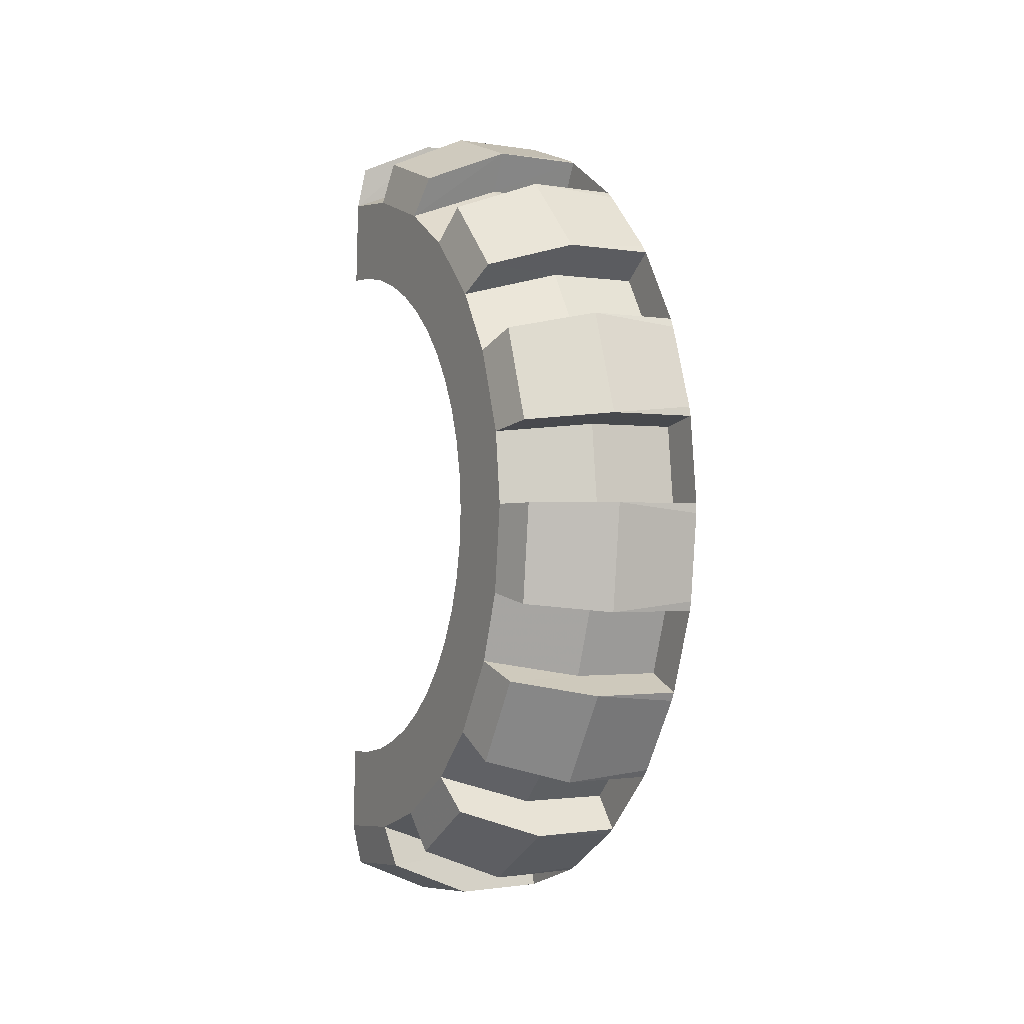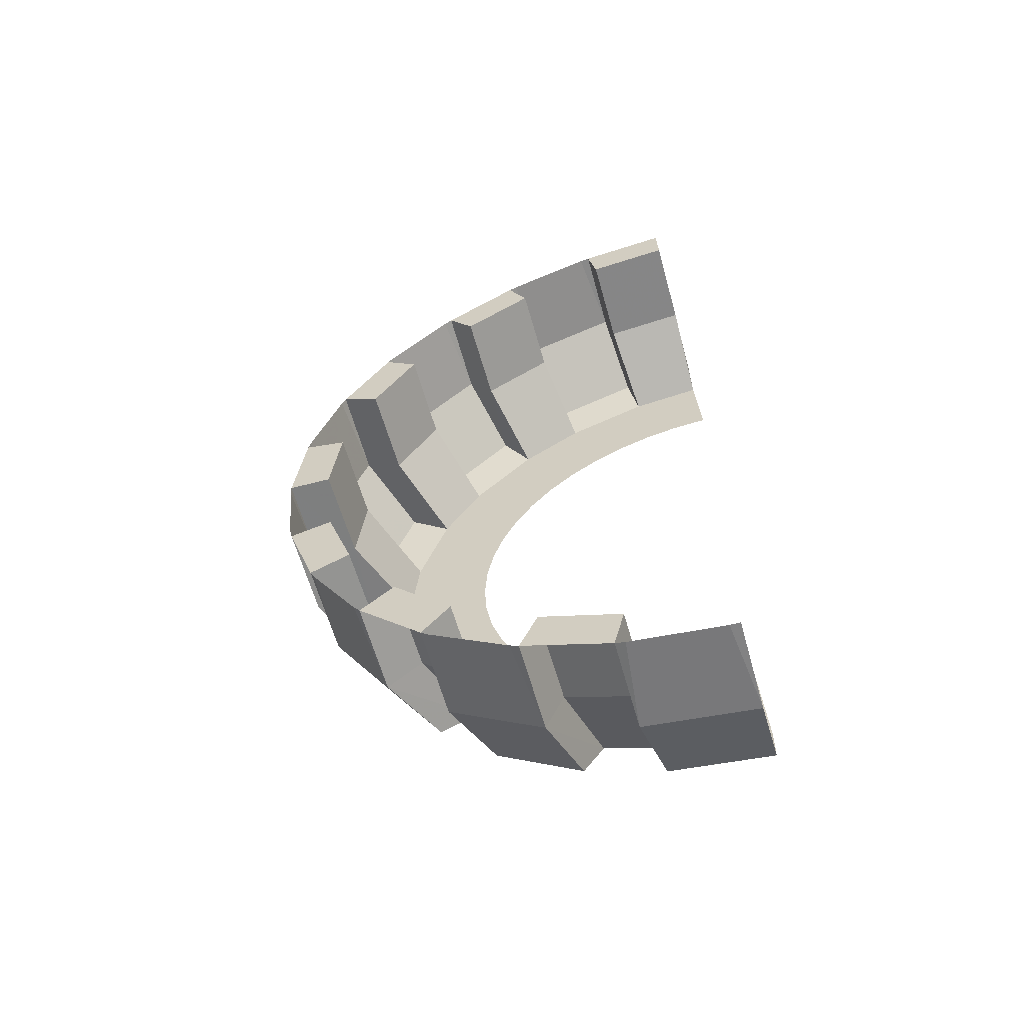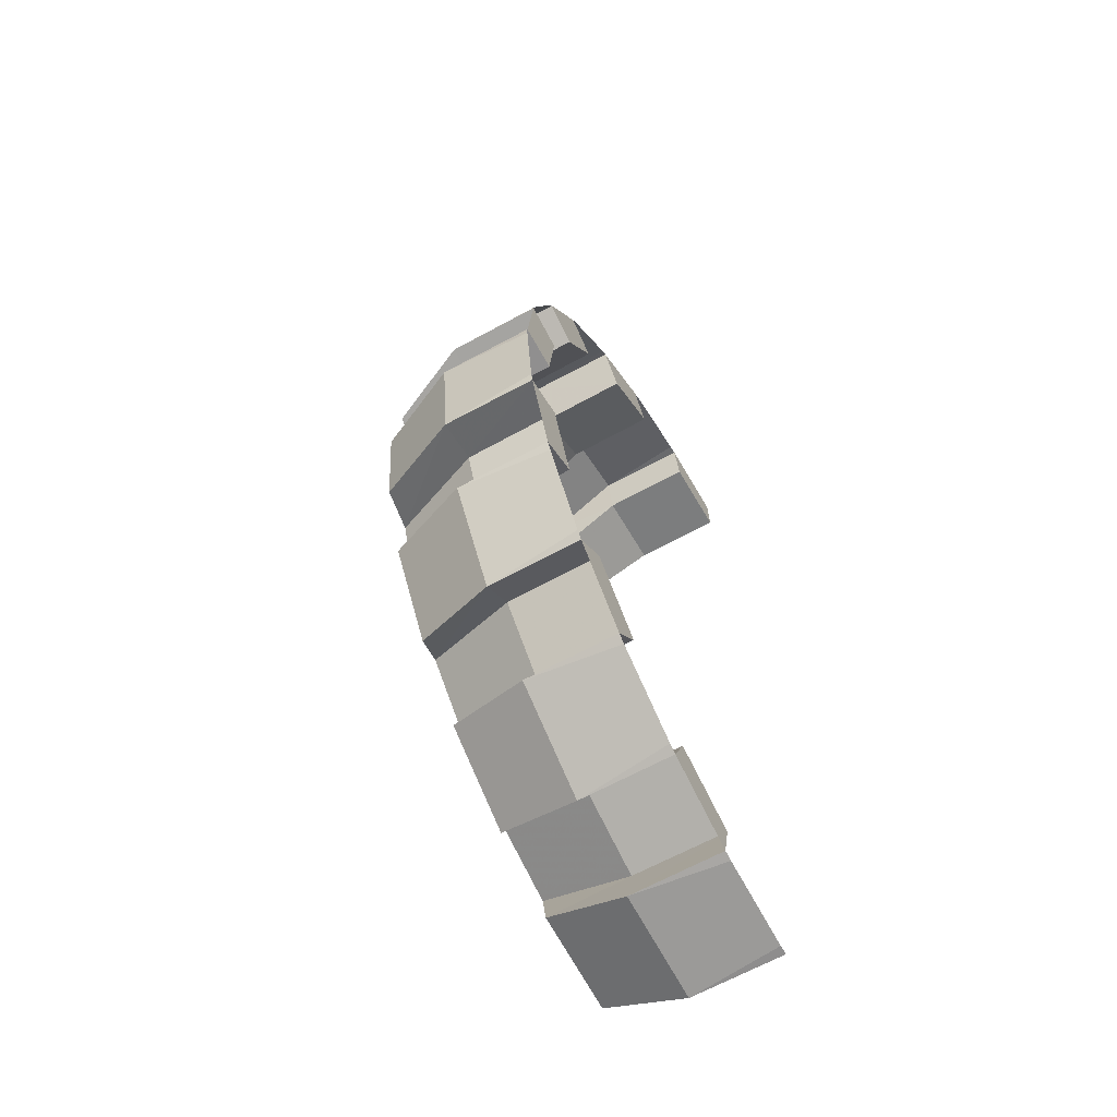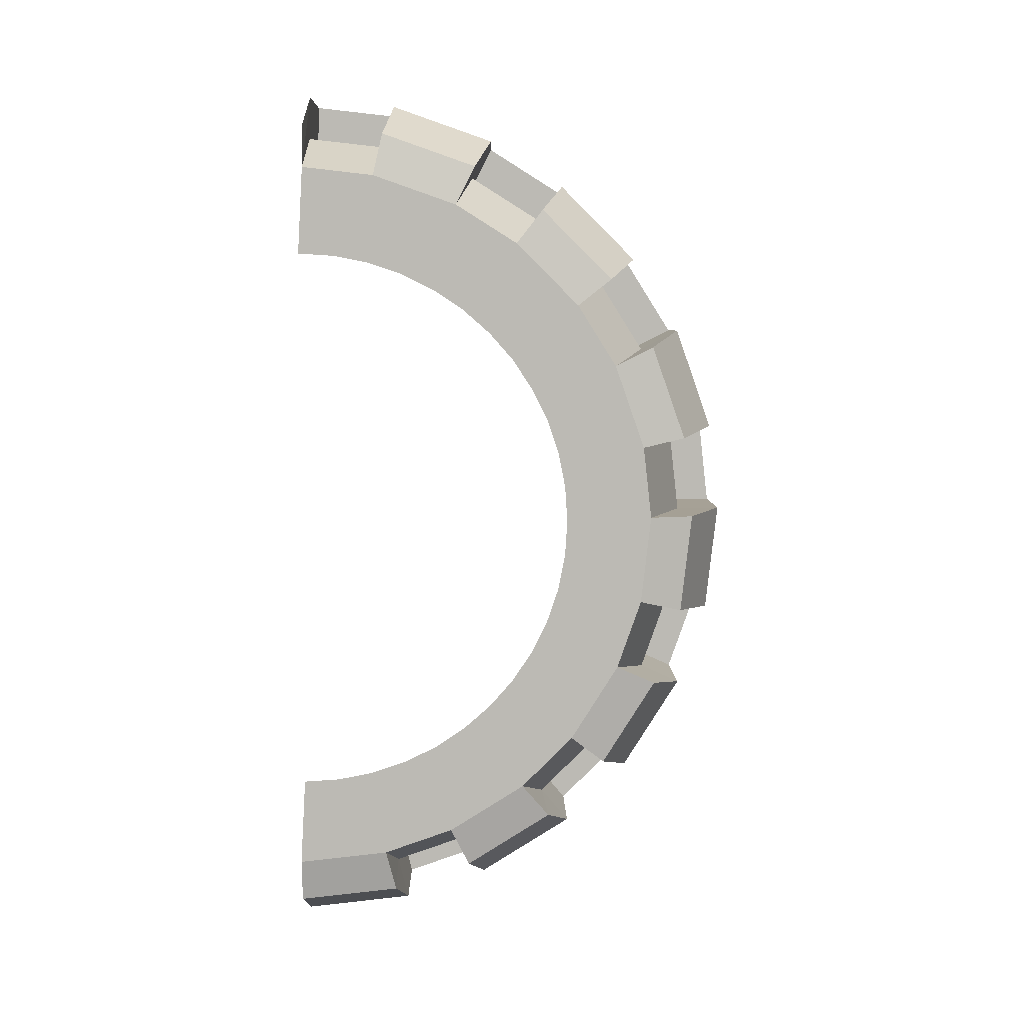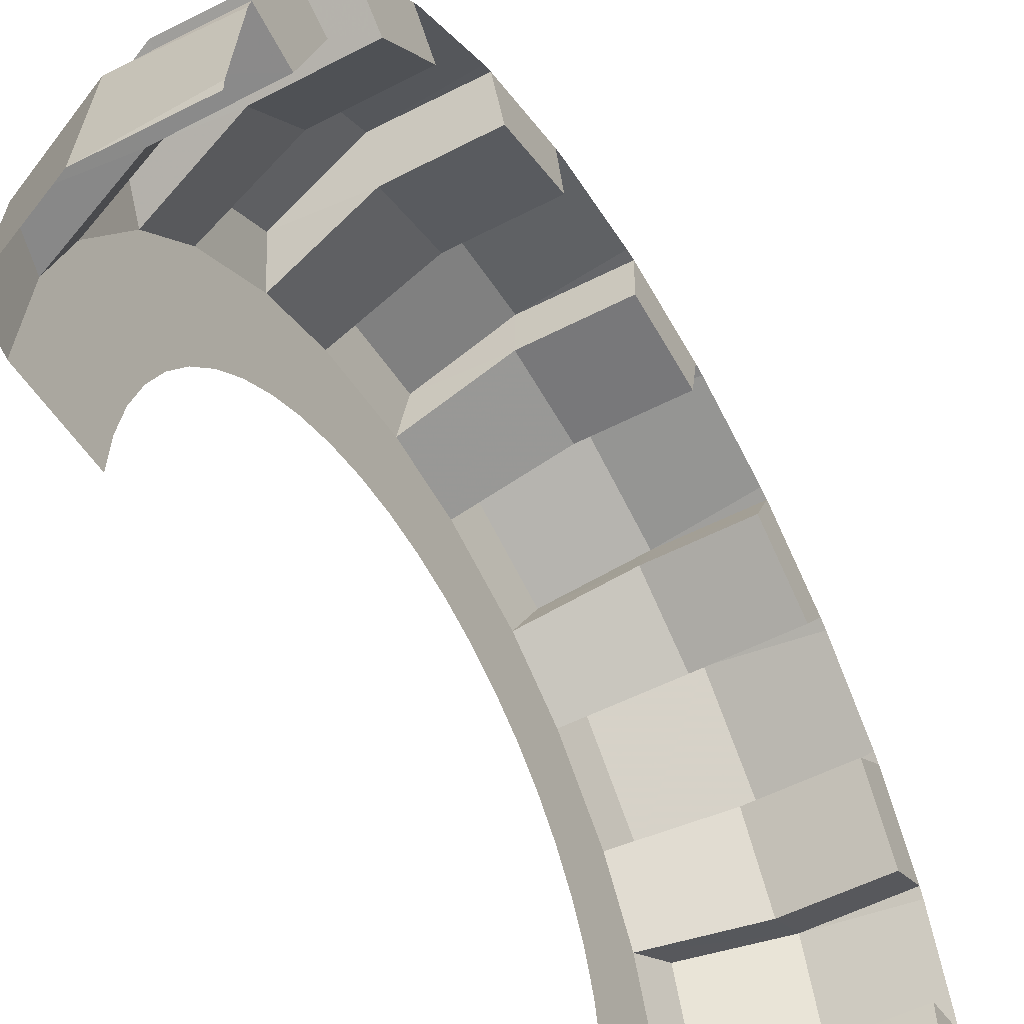
<metadata>
{"format":"obj","ext":"obj","renderer":"f3d","projection":"perspective","resolution":1024,"background":"white","views":[{"elev":-1.4,"azim":-28.1,"up":"+Y"},{"elev":-60.1,"azim":105.7,"up":"+Y"},{"elev":-64.3,"azim":29.2,"up":"+Y"},{"elev":6.4,"azim":-90.4,"up":"+Y"},{"elev":-52.3,"azim":29.5,"up":"+Z"}]}
</metadata>
<code>
v 0 2.726 1.35
v 0 2.756 1.29
v -0.625 2.733 1.354
v -0.625 2.733 1.354
v 0 2.756 1.29
v 0 2.958 0.7099
v -0.625 2.981 0.6458
v -0.625 2.981 0.6458
v 0 2.958 0.7099
v 0 2.973 0.6441
v 0 1.87 2.4
v 0 1.923 2.357
v -0.625 1.875 2.405
v -0.625 1.875 2.405
v 0 1.923 2.357
v 0 2.357 1.923
v -0.625 2.405 1.875
v -0.625 2.405 1.875
v 0 2.357 1.923
v 0 2.4 1.87
v -0.625 0.6458 2.981
v 0 0.6441 2.973
v 0 0.7099 2.958
v -0.625 0.6458 2.981
v 0 0.7099 2.958
v 0 1.29 2.756
v -0.625 1.354 2.733
v -0.625 1.354 2.733
v 0 1.29 2.756
v 0 1.35 2.726
v -0.625 0.03374 3.05
v 0 -0.03374 3.042
v 0 0.03374 3.042
v -0.625 -0.7115 2.966
v 0 -0.6441 2.973
v 0 -0.03374 3.042
v -0.625 0.03374 3.05
v 0 -0.7099 2.958
v 0 -0.6441 2.973
v -0.625 -0.7115 2.966
v 0 -1.35 2.726
v 0 -1.29 2.756
v -0.625 -1.293 2.762
v -0.625 -1.928 2.363
v 0 -1.87 2.4
v 0 -1.35 2.726
v -0.625 -1.293 2.762
v -0.625 -1.928 2.363
v 0 -1.923 2.357
v 0 -1.87 2.4
v 0 -2.4 1.87
v 0 -2.357 1.923
v -0.625 -2.363 1.928
v -0.625 -2.762 1.293
v 0 -2.726 1.35
v 0 -2.4 1.87
v -0.625 -2.363 1.928
v -0.625 -2.762 1.293
v 0 -2.756 1.29
v 0 -2.726 1.35
v 0 -2.973 0.6441
v 0 -2.958 0.7099
v -0.625 -2.966 0.7115
v -0.625 -3.05 -0.03374
v 0 -3.042 0.03374
v 0 -2.973 0.6441
v -0.625 -2.966 0.7115
v -0.625 -3.05 -0.03374
v 0 -3.042 -0.03374
v 0 -3.042 0.03374
v -0.625 2.733 1.354
v -0.625 2.981 0.6458
v -1.188 2.737 0.5928
v -1.188 2.509 1.243
v -0.625 1.875 2.405
v -0.625 2.405 1.875
v -1.188 2.208 1.721
v -1.188 1.721 2.208
v -0.625 0.6458 2.981
v -0.625 1.354 2.733
v -1.188 1.242 2.509
v -1.188 0.5928 2.737
v -1.188 0.03097 2.799
v -1.188 -0.6531 2.722
v -0.625 -0.7115 2.966
v -0.625 0.03374 3.05
v -1.188 -1.187 2.536
v -1.188 -1.77 2.17
v -0.625 -1.928 2.363
v -0.625 -1.293 2.762
v -1.188 -2.17 1.77
v -1.188 -2.536 1.187
v -0.625 -2.762 1.293
v -0.625 -2.363 1.928
v -1.188 -2.723 0.6532
v -1.188 -2.8 -0.03374
v -0.625 -3.05 -0.03374
v -0.625 -2.966 0.7115
v -0.625 2.687 0.5858
v 0 2.687 0.5858
v 0 2.75 0.0268
v -0.625 2.75 0.0268
v -0.625 2.167 1.694
v 0 2.167 1.694
v 0 2.466 1.217
v -0.625 2.466 1.217
v -0.625 1.217 2.466
v 0 1.217 2.466
v 0 1.694 2.167
v -0.625 1.694 2.167
v -0.625 0.02681 2.75
v 0 0.02681 2.75
v 0 0.5858 2.687
v -0.625 0.5858 2.687
v -0.625 -1.169 2.489
v 0 -1.169 2.489
v 0 -0.638 2.675
v -0.625 -0.638 2.675
v -0.625 -2.133 1.735
v 0 -2.133 1.735
v 0 -1.735 2.133
v -0.625 -1.735 2.133
v -0.625 -2.675 0.638
v 0 -2.675 0.638
v 0 -2.489 1.169
v -0.625 -2.489 1.169
v -0.625 2.687 0.5858
v -0.625 2.75 0.0268
v -1.25 2.5 0.03374
v -1.25 2.443 0.5293
v -0.625 2.167 1.694
v -0.625 2.466 1.217
v -1.25 2.24 1.11
v -1.25 1.972 1.537
v -0.625 1.217 2.466
v -0.625 1.694 2.167
v -1.25 1.537 1.972
v -1.25 1.11 2.24
v -0.625 0.02681 2.75
v -0.625 0.5858 2.687
v -1.25 0.5293 2.443
v -1.25 0.02766 2.5
v -0.625 -1.169 2.489
v -0.625 -0.638 2.675
v -1.25 -0.5832 2.431
v -1.25 -1.06 2.264
v -1.25 -1.58 1.937
v -1.25 -1.937 1.58
v -0.625 -2.133 1.735
v -0.625 -1.735 2.133
v -1.25 -2.264 1.06
v -1.25 -2.431 0.5832
v -0.625 -2.675 0.638
v -0.625 -2.489 1.169
v -1.25 2.5 0.03374
v -0.625 2.75 0.0268
v -0.625 3.05 0.03374
v -1.188 2.8 0.03374
v -1.188 2.737 0.5928
v -0.625 2.981 0.6458
v -0.625 2.687 0.5858
v -1.25 2.443 0.5293
v -0.625 2.733 1.354
v -1.188 2.509 1.243
v -1.25 2.24 1.11
v -0.625 2.466 1.217
v -0.625 2.167 1.694
v -1.25 1.972 1.537
v -1.188 2.208 1.721
v -0.625 2.405 1.875
v -1.188 1.721 2.208
v -1.25 1.537 1.972
v -0.625 1.694 2.167
v -0.625 1.875 2.405
v -0.625 1.217 2.466
v -1.25 1.11 2.24
v -1.188 1.242 2.509
v -0.625 1.354 2.733
v -0.625 0.6458 2.981
v -1.188 0.5928 2.737
v -1.25 0.5293 2.443
v -0.625 0.5858 2.687
v -0.625 0.02681 2.75
v -1.25 0.02766 2.5
v -1.188 0.03097 2.799
v -0.625 0.03374 3.05
v -1.25 -0.5832 2.431
v -0.625 -0.638 2.675
v -0.625 -0.7115 2.966
v -1.188 -0.6531 2.722
v -0.625 -1.169 2.489
v -1.25 -1.06 2.264
v -1.188 -1.187 2.536
v -0.625 -1.293 2.762
v -1.25 -1.58 1.937
v -0.625 -1.735 2.133
v -0.625 -1.928 2.363
v -1.188 -1.77 2.17
v -1.188 -2.17 1.77
v -0.625 -2.363 1.928
v -0.625 -2.133 1.735
v -1.25 -1.937 1.58
v -1.25 -2.264 1.06
v -0.625 -2.489 1.169
v -0.625 -2.762 1.293
v -1.188 -2.536 1.187
v -1.188 -2.723 0.6532
v -0.625 -2.966 0.7115
v -0.625 -2.675 0.638
v -1.25 -2.431 0.5832
v -1.25 2.443 0.5293
v -1.25 2.24 1.11
v -1.188 2.509 1.243
v -1.188 2.737 0.5928
v -1.25 1.972 1.537
v -1.25 1.537 1.972
v -1.188 1.721 2.208
v -1.188 2.208 1.721
v -1.25 1.11 2.24
v -1.25 0.5293 2.443
v -1.188 0.5928 2.737
v -1.188 1.242 2.509
v -1.25 0.02766 2.5
v -1.25 -0.5832 2.431
v -1.188 -0.6531 2.722
v -1.188 0.03097 2.799
v -1.25 -1.06 2.264
v -1.25 -1.58 1.937
v -1.188 -1.77 2.17
v -1.188 -1.187 2.536
v -1.25 -1.937 1.58
v -1.25 -2.264 1.06
v -1.188 -2.536 1.187
v -1.188 -2.17 1.77
v -1.25 -2.431 0.5832
v -1.25 -2.5 -0.03374
v -1.188 -2.8 -0.03374
v -1.188 -2.723 0.6532
v -0.625 2.75 0.0268
v 0 2.75 0.0268
v 0 3.042 0.03374
v -0.625 3.05 0.03374
v 0 2.75 0.0268
v 0 2.687 0.5858
v 0 2.973 0.6441
v 0 3.042 0.03374
v -0.625 2.981 0.6458
v 0 2.973 0.6441
v 0 2.687 0.5858
v -0.625 2.687 0.5858
v 0 2.726 1.35
v -0.625 2.733 1.354
v -0.625 2.466 1.217
v 0 2.466 1.217
v 0 2.466 1.217
v 0 2.167 1.694
v 0 2.4 1.87
v 0 2.726 1.35
v -0.625 2.405 1.875
v 0 2.4 1.87
v 0 2.167 1.694
v -0.625 2.167 1.694
v 0 1.87 2.4
v -0.625 1.875 2.405
v -0.625 1.694 2.167
v 0 1.694 2.167
v 0 1.694 2.167
v 0 1.217 2.466
v 0 1.35 2.726
v 0 1.87 2.4
v -0.625 1.354 2.733
v 0 1.35 2.726
v 0 1.217 2.466
v -0.625 1.217 2.466
v -0.625 0.5858 2.687
v 0 0.5858 2.687
v 0 0.6441 2.973
v -0.625 0.6458 2.981
v 0 0.02681 2.75
v 0 0.03374 3.042
v 0 0.6441 2.973
v 0 0.5858 2.687
v -0.625 0.02681 2.75
v -0.625 0.03374 3.05
v 0 0.03374 3.042
v 0 0.02681 2.75
v -0.625 -0.638 2.675
v 0 -0.638 2.675
v 0 -0.7099 2.958
v -0.625 -0.7115 2.966
v 0 -1.29 2.756
v 0 -0.7099 2.958
v 0 -0.638 2.675
v 0 -1.169 2.489
v 0 -1.169 2.489
v -0.625 -1.169 2.489
v -0.625 -1.293 2.762
v 0 -1.29 2.756
v -0.625 -1.735 2.133
v 0 -1.735 2.133
v 0 -1.923 2.357
v -0.625 -1.928 2.363
v 0 -2.357 1.923
v 0 -1.923 2.357
v 0 -1.735 2.133
v 0 -2.133 1.735
v 0 -2.133 1.735
v -0.625 -2.133 1.735
v -0.625 -2.363 1.928
v 0 -2.357 1.923
v -0.625 -2.489 1.169
v 0 -2.489 1.169
v 0 -2.756 1.29
v -0.625 -2.762 1.293
v 0 -2.958 0.7099
v 0 -2.756 1.29
v 0 -2.489 1.169
v 0 -2.675 0.638
v 0 -2.675 0.638
v -0.625 -2.675 0.638
v -0.625 -2.966 0.7115
v 0 -2.958 0.7099
v -1.25 -1.884 0.248
v -1.25 -1.9 0
v -1.25 -2.5 -0.03374
v -1.25 -2.431 0.5832
v -1.25 -1.835 0.4917
v -1.25 -1.884 0.248
v -1.25 -2.431 0.5832
v -1.25 -1.755 0.7271
v -1.25 -1.835 0.4917
v -1.25 -2.431 0.5832
v -1.25 -2.264 1.06
v -1.25 -1.937 1.58
v -1.25 -1.645 0.95
v -1.25 -1.755 0.7271
v -1.25 -2.264 1.06
v -1.25 -1.507 1.157
v -1.25 -1.645 0.95
v -1.25 -1.937 1.58
v -1.25 -1.343 1.343
v -1.25 -1.507 1.157
v -1.25 -1.937 1.58
v -1.25 -1.58 1.937
v -1.25 -1.157 1.507
v -1.25 -1.343 1.343
v -1.25 -1.58 1.937
v -1.25 -0.95 1.645
v -1.25 -1.157 1.507
v -1.25 -1.58 1.937
v -1.25 -1.06 2.264
v -1.25 -0.7271 1.755
v -1.25 -0.95 1.645
v -1.25 -1.06 2.264
v -1.25 -0.4917 1.835
v -1.25 -0.7271 1.755
v -1.25 -1.06 2.264
v -1.25 -0.5832 2.431
v -1.25 -0.248 1.884
v -1.25 -0.4917 1.835
v -1.25 -0.5832 2.431
v -1.25 0 1.9
v -1.25 -0.248 1.884
v -1.25 -0.5832 2.431
v -1.25 0.02766 2.5
v -1.25 0.248 1.884
v -1.25 0 1.9
v -1.25 0.02766 2.5
v -1.25 0.5293 2.443
v -1.25 0.4917 1.835
v -1.25 0.248 1.884
v -1.25 0.5293 2.443
v -1.25 0.7271 1.755
v -1.25 0.4917 1.835
v -1.25 0.5293 2.443
v -1.25 1.11 2.24
v -1.25 0.95 1.645
v -1.25 0.7271 1.755
v -1.25 1.11 2.24
v -1.25 1.157 1.507
v -1.25 0.95 1.645
v -1.25 1.11 2.24
v -1.25 1.537 1.972
v -1.25 1.343 1.343
v -1.25 1.157 1.507
v -1.25 1.537 1.972
v -1.25 1.507 1.157
v -1.25 1.343 1.343
v -1.25 1.537 1.972
v -1.25 1.972 1.537
v -1.25 1.645 0.95
v -1.25 1.507 1.157
v -1.25 1.972 1.537
v -1.25 1.755 0.7271
v -1.25 1.645 0.95
v -1.25 1.972 1.537
v -1.25 2.24 1.11
v -1.25 1.835 0.4917
v -1.25 1.755 0.7271
v -1.25 2.24 1.11
v -1.25 2.443 0.5293
v -1.25 1.884 0.248
v -1.25 1.835 0.4917
v -1.25 2.443 0.5293
v -1.25 1.9 0
v -1.25 1.884 0.248
v -1.25 2.443 0.5293
v -1.25 2.5 0.03374
g mesh6944836
f 1 2 3
f 4 5 6
f 6 7 4
f 8 9 10
f 11 12 13
f 14 15 16
f 16 17 14
f 18 19 20
f 21 22 23
f 24 25 26
f 26 27 24
f 28 29 30
f 31 32 33
f 34 35 36
f 36 37 34
f 38 39 40
f 41 42 43
f 44 45 46
f 46 47 44
f 48 49 50
f 51 52 53
f 54 55 56
f 56 57 54
f 58 59 60
f 61 62 63
f 64 65 66
f 66 67 64
f 68 69 70
g mesh6944837
f 71 72 73
f 73 74 71
f 75 76 77
f 77 78 75
f 79 80 81
f 81 82 79
f 83 84 85
f 85 86 83
f 87 88 89
f 89 90 87
f 91 92 93
f 93 94 91
f 95 96 97
f 97 98 95
g mesh6944838
f 99 100 101
f 101 102 99
f 103 104 105
f 105 106 103
f 107 108 109
f 109 110 107
f 111 112 113
f 113 114 111
f 115 116 117
f 117 118 115
f 119 120 121
f 121 122 119
f 123 124 125
f 125 126 123
g mesh6944839
f 127 128 129
f 129 130 127
f 131 132 133
f 133 134 131
f 135 136 137
f 137 138 135
f 139 140 141
f 141 142 139
f 143 144 145
f 145 146 143
f 147 148 149
f 149 150 147
f 151 152 153
f 153 154 151
g mesh6944840
f 155 156 157
f 157 158 155
f 159 160 161
f 161 162 159
f 163 164 165
f 165 166 163
f 167 168 169
f 169 170 167
f 171 172 173
f 173 174 171
f 175 176 177
f 177 178 175
f 179 180 181
f 181 182 179
f 183 184 185
f 185 186 183
f 187 188 189
f 189 190 187
f 191 192 193
f 193 194 191
f 195 196 197
f 197 198 195
f 199 200 201
f 201 202 199
f 203 204 205
f 205 206 203
f 207 208 209
f 209 210 207
g mesh6944841
f 211 212 213
f 213 214 211
f 215 216 217
f 217 218 215
f 219 220 221
f 221 222 219
f 223 224 225
f 225 226 223
f 227 228 229
f 229 230 227
f 231 232 233
f 233 234 231
f 235 236 237
f 237 238 235
g mesh6944842
f 239 240 241
f 241 242 239
f 243 244 245
f 245 246 243
f 247 248 249
f 249 250 247
f 251 252 253
f 253 254 251
f 255 256 257
f 257 258 255
f 259 260 261
f 261 262 259
f 263 264 265
f 265 266 263
f 267 268 269
f 269 270 267
f 271 272 273
f 273 274 271
f 275 276 277
f 277 278 275
f 279 280 281
f 281 282 279
f 283 284 285
f 285 286 283
f 287 288 289
f 289 290 287
f 291 292 293
f 293 294 291
f 295 296 297
f 297 298 295
f 299 300 301
f 301 302 299
f 303 304 305
f 305 306 303
f 307 308 309
f 309 310 307
f 311 312 313
f 313 314 311
f 315 316 317
f 317 318 315
f 319 320 321
f 321 322 319
g mesh6944844
f 323 324 325
f 325 326 323
f 327 328 329
f 330 331 332
f 332 333 330
f 334 335 336
f 336 337 334
f 338 339 340
f 341 342 343
f 343 344 341
f 345 346 347
f 348 349 350
f 350 351 348
f 352 353 354
f 355 356 357
f 357 358 355
f 359 360 361
f 362 363 364
f 364 365 362
f 366 367 368
f 368 369 366
f 370 371 372
f 373 374 375
f 375 376 373
f 377 378 379
f 380 381 382
f 382 383 380
f 384 385 386
f 387 388 389
f 389 390 387
f 391 392 393
f 394 395 396
f 396 397 394
f 398 399 400
f 400 401 398
f 402 403 404
f 405 406 407
f 407 408 405

</code>
